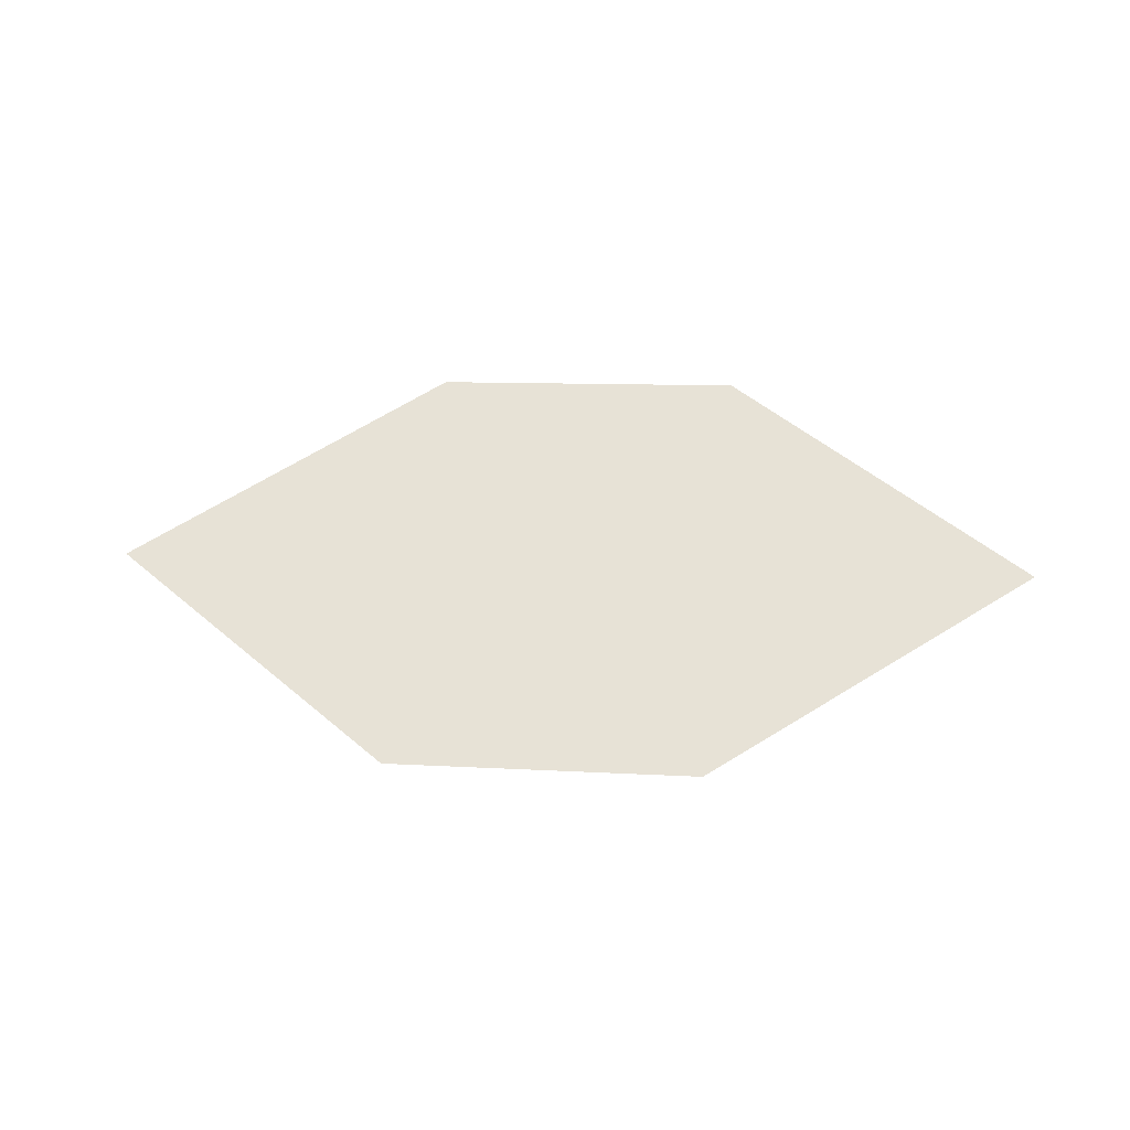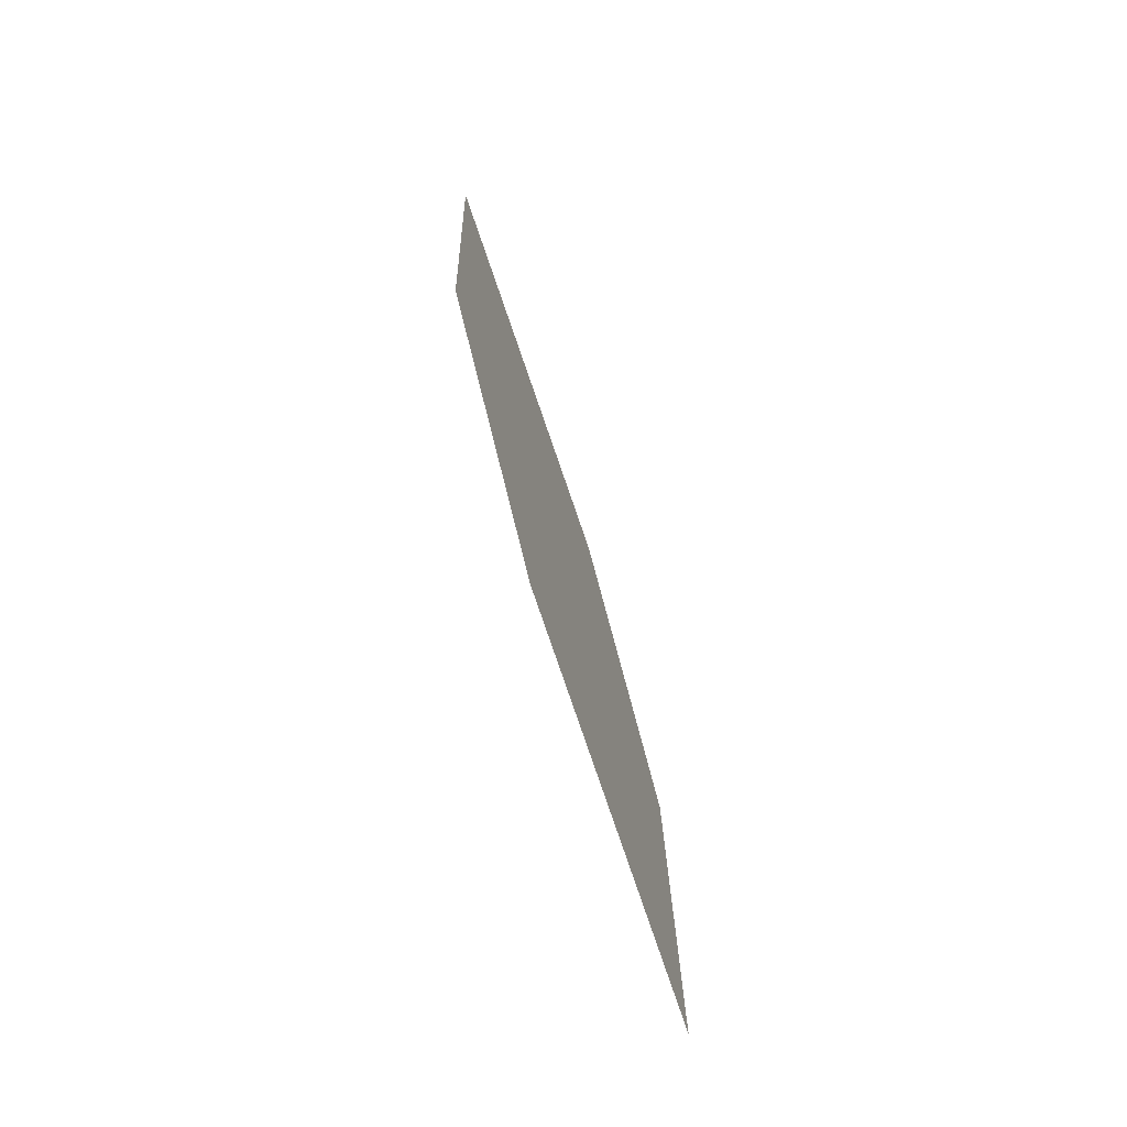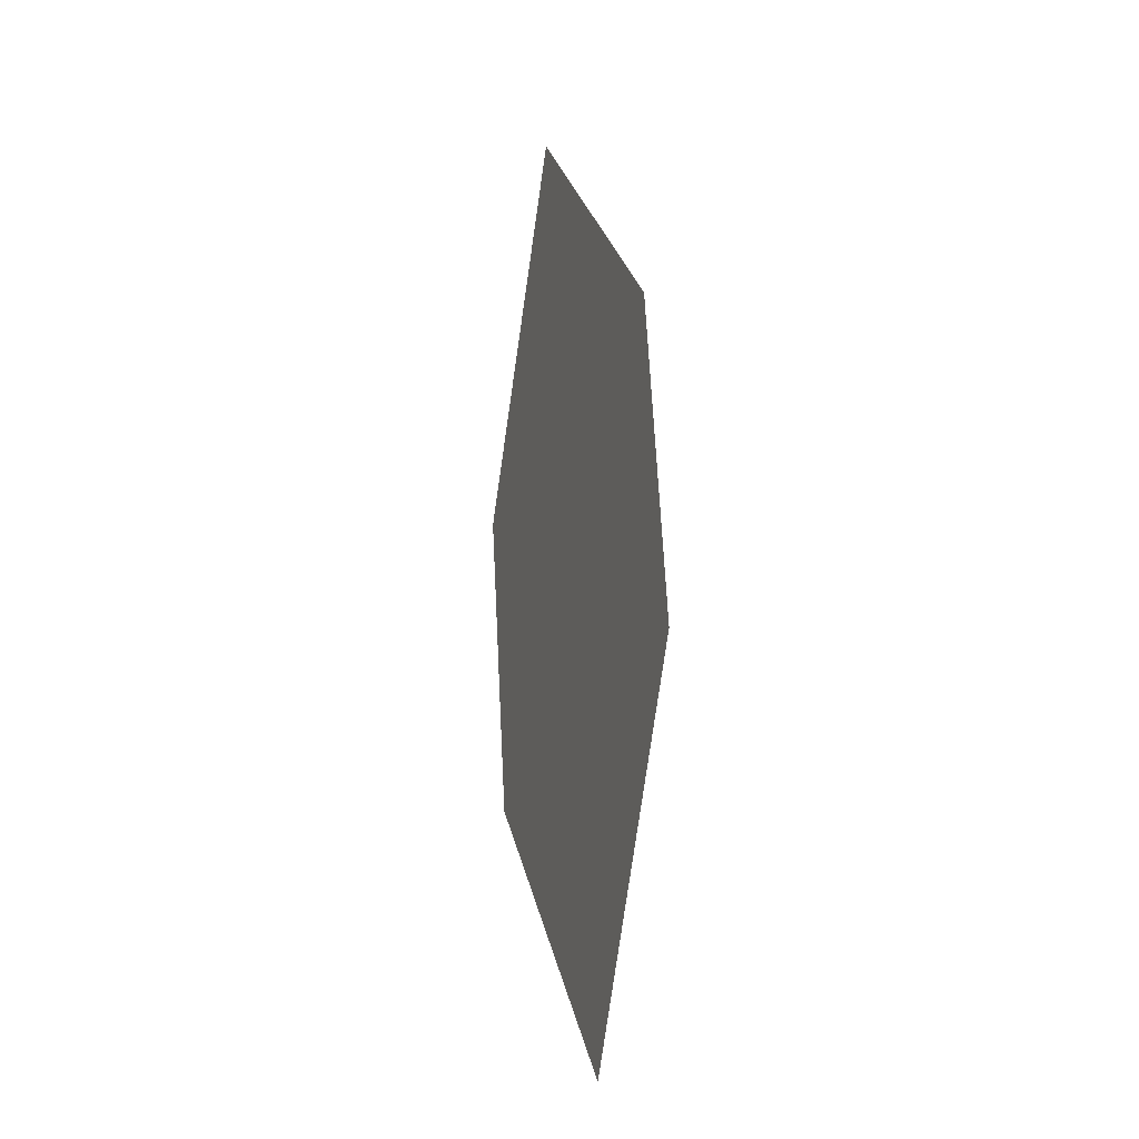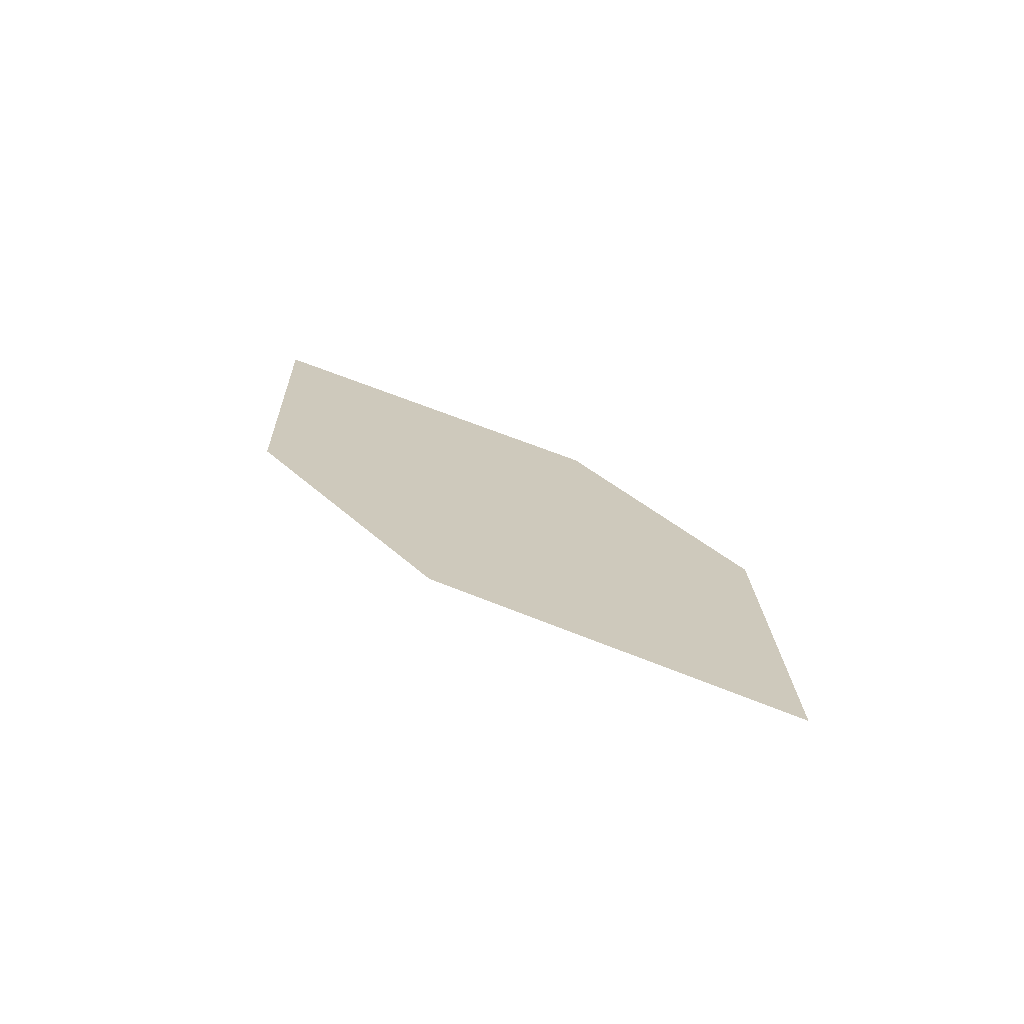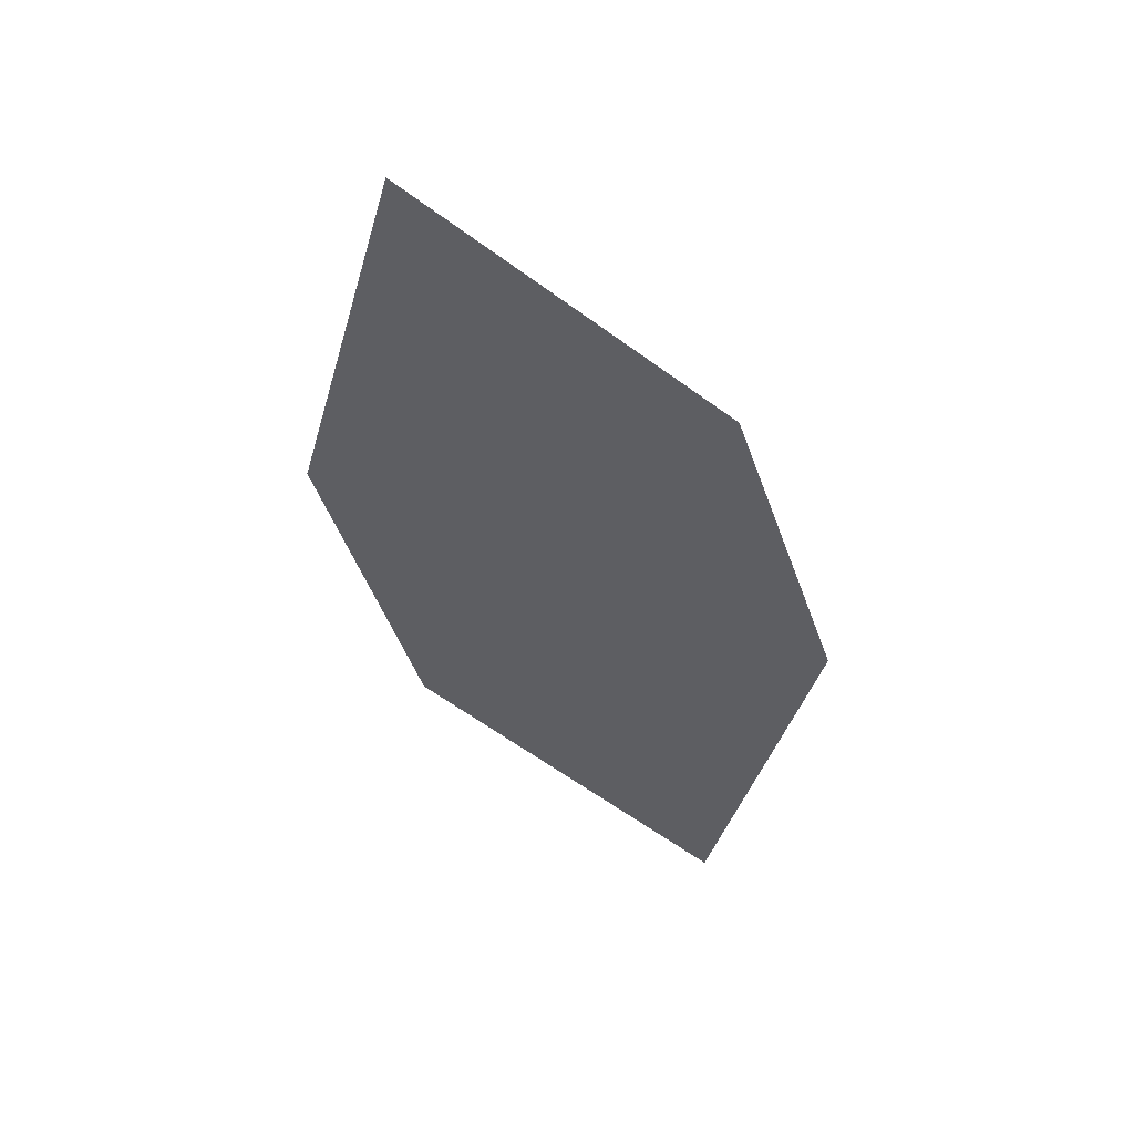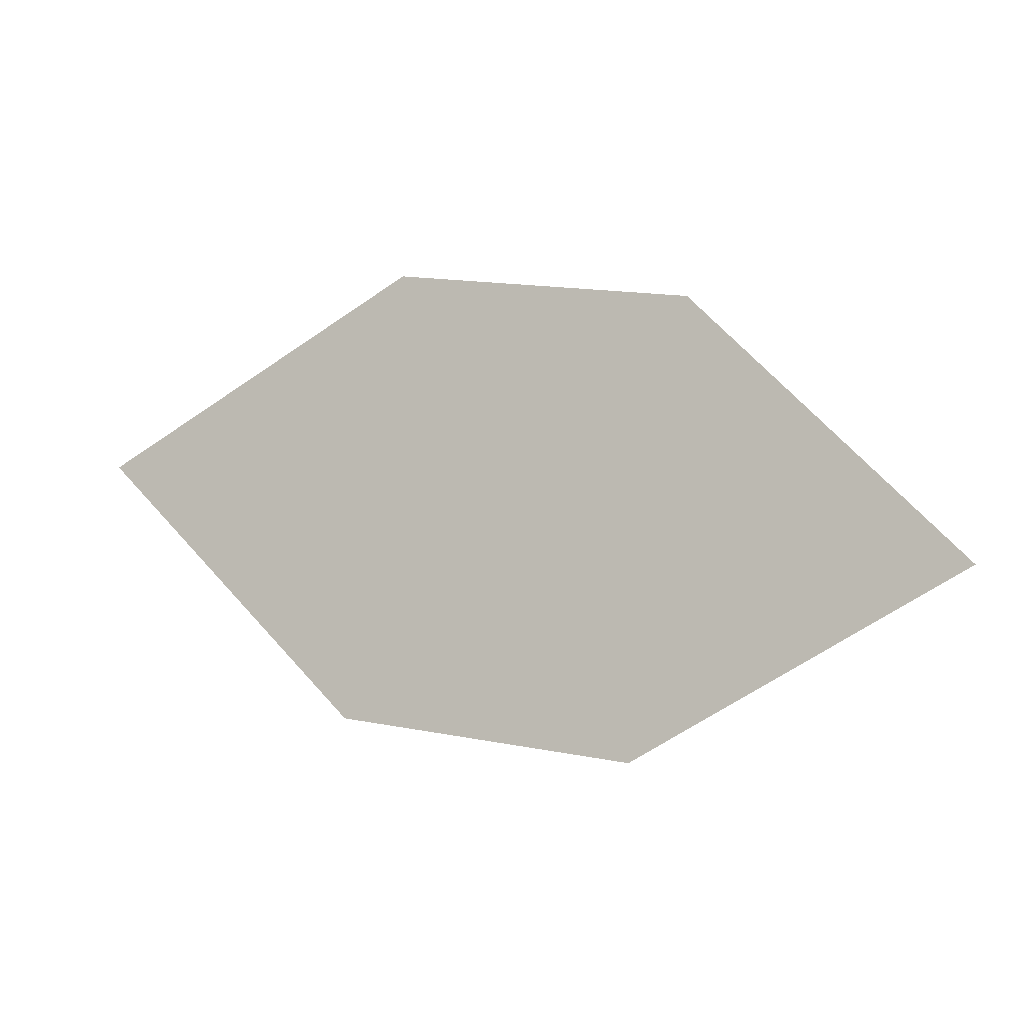
<metadata>
{"format":"obj","ext":"obj","renderer":"f3d","projection":"perspective","resolution":1024,"background":"white","views":[{"elev":39.9,"azim":-158.4,"up":"+Z"},{"elev":42.7,"azim":-98.5,"up":"+Y"},{"elev":79.6,"azim":91.5,"up":"+Y"},{"elev":26.6,"azim":67.0,"up":"+Z"},{"elev":-55.5,"azim":124.0,"up":"+Z"},{"elev":-24.3,"azim":-158.6,"up":"+Y"}]}
</metadata>
<code>
o leaves.117
v -0.0814 0.02678 1.47
v -0.1311 0.04597 1.463
v -0.206 -0.004502 1.479
v -0.1147 -0.01326 1.482
v -0.1563 -0.02369 1.486
v -0.1726 0.03554 1.466
f 1 2 6 3
f 1 3 5 4

</code>
